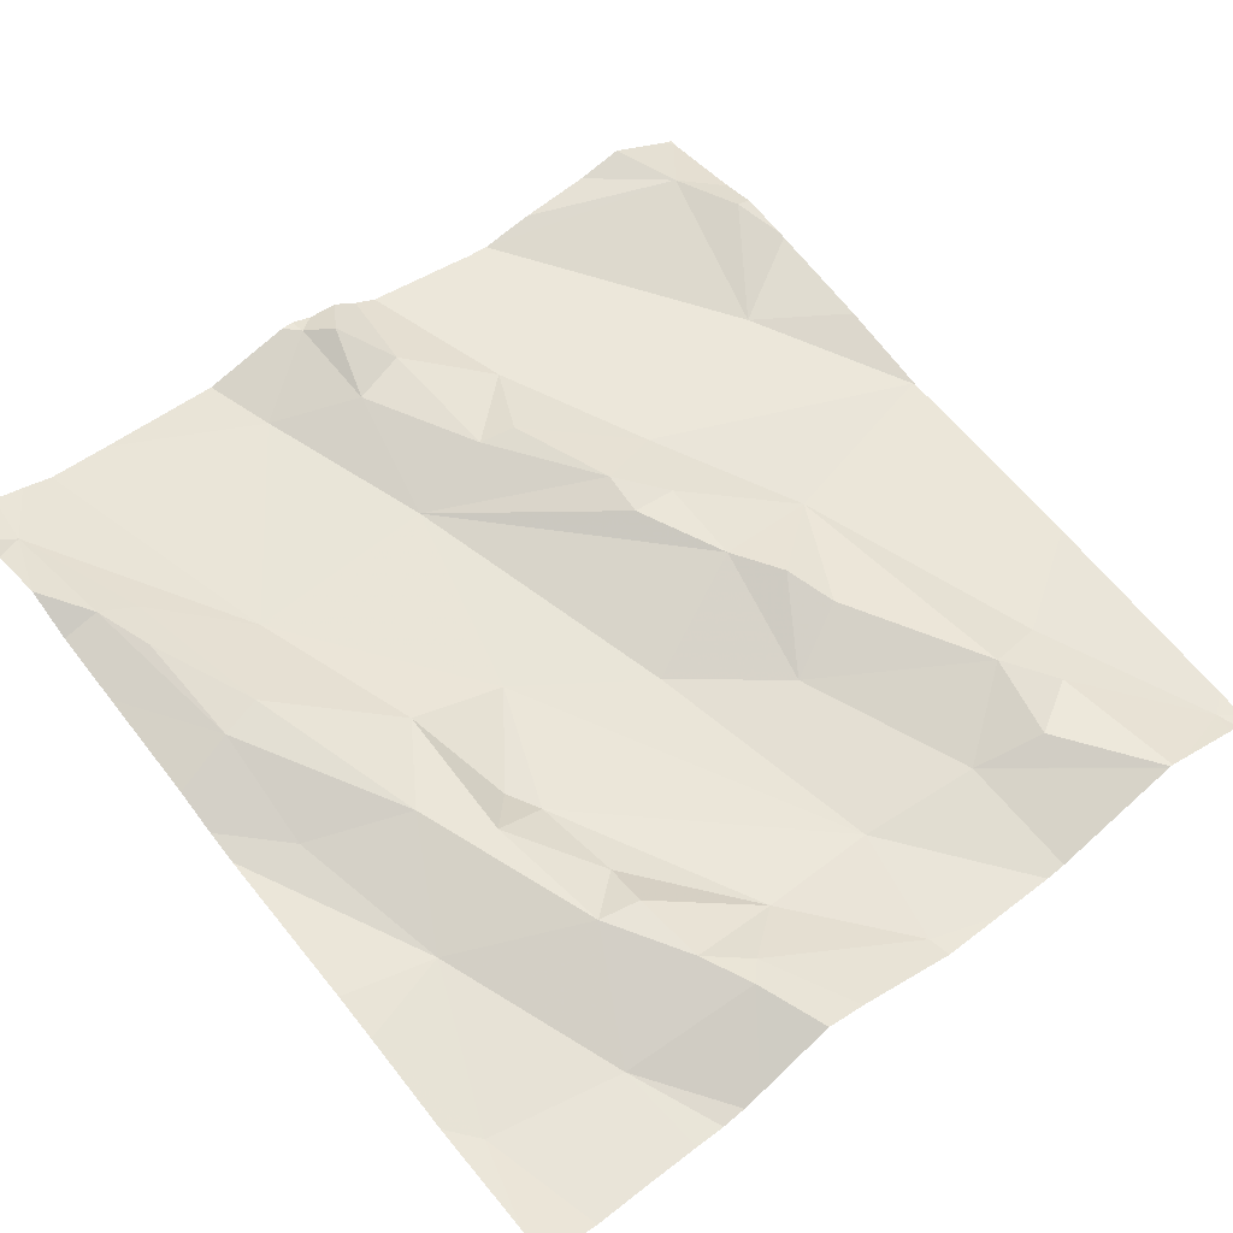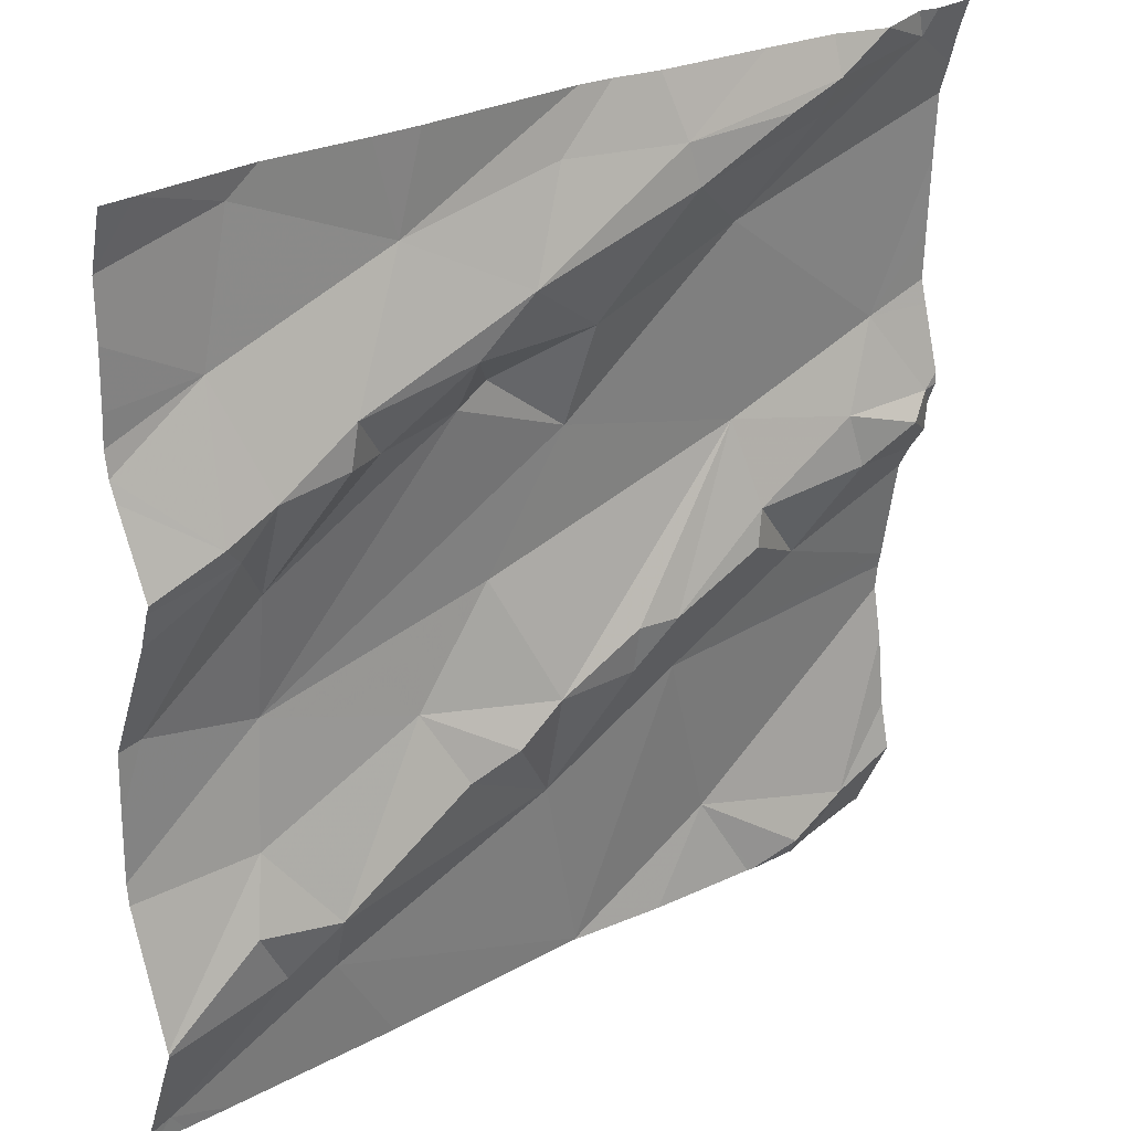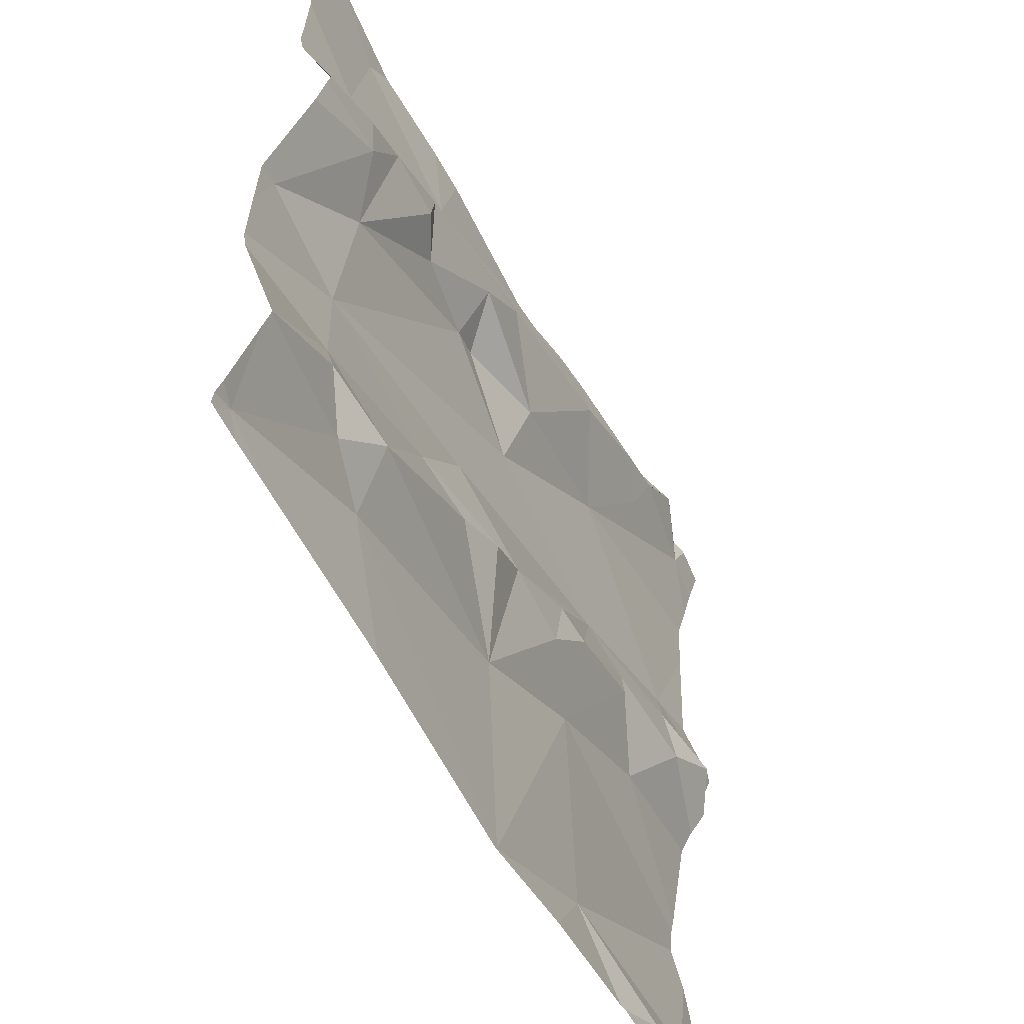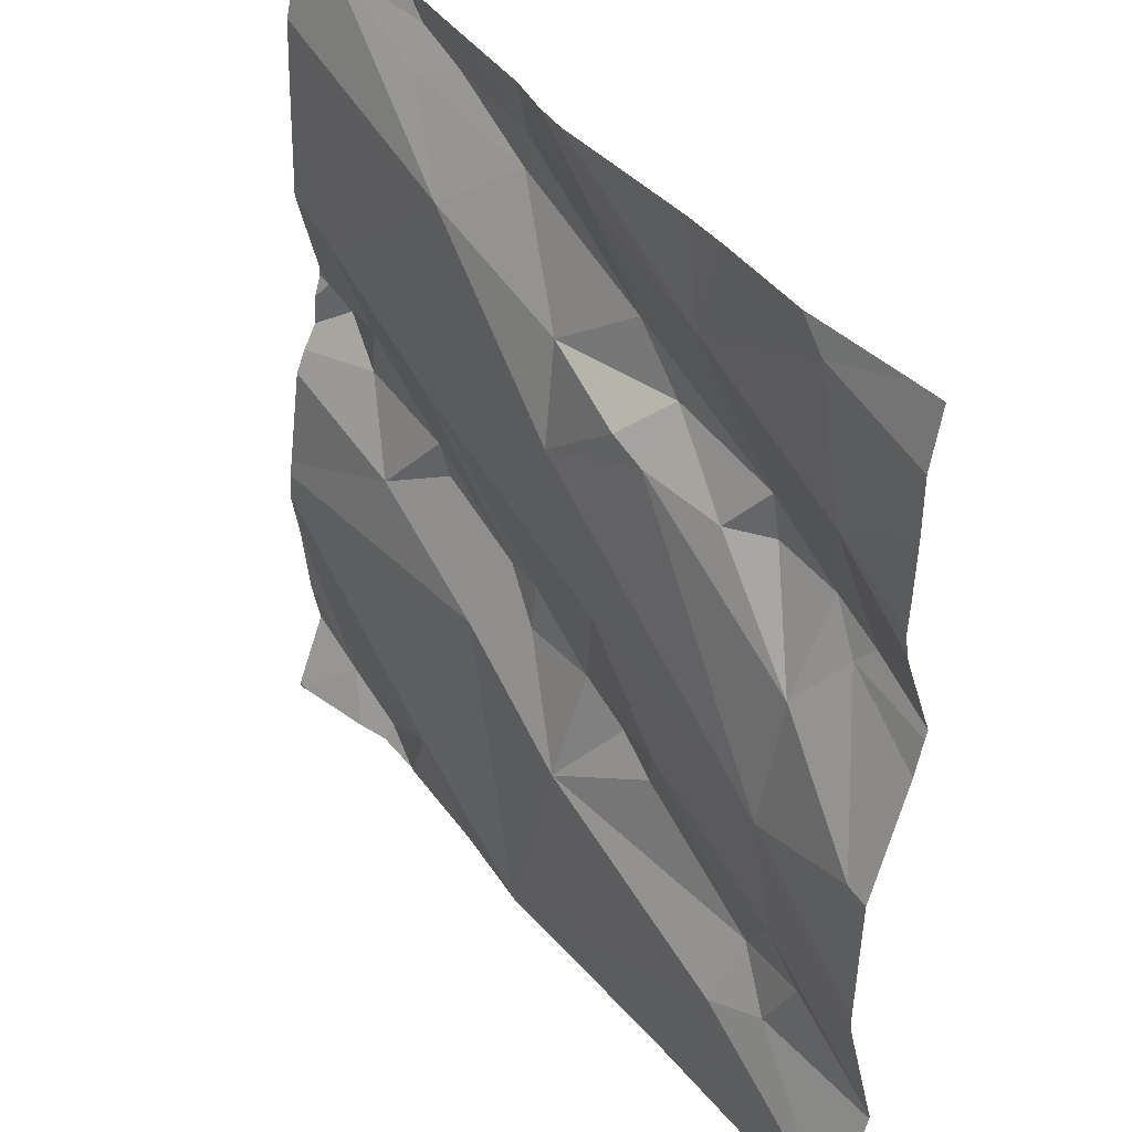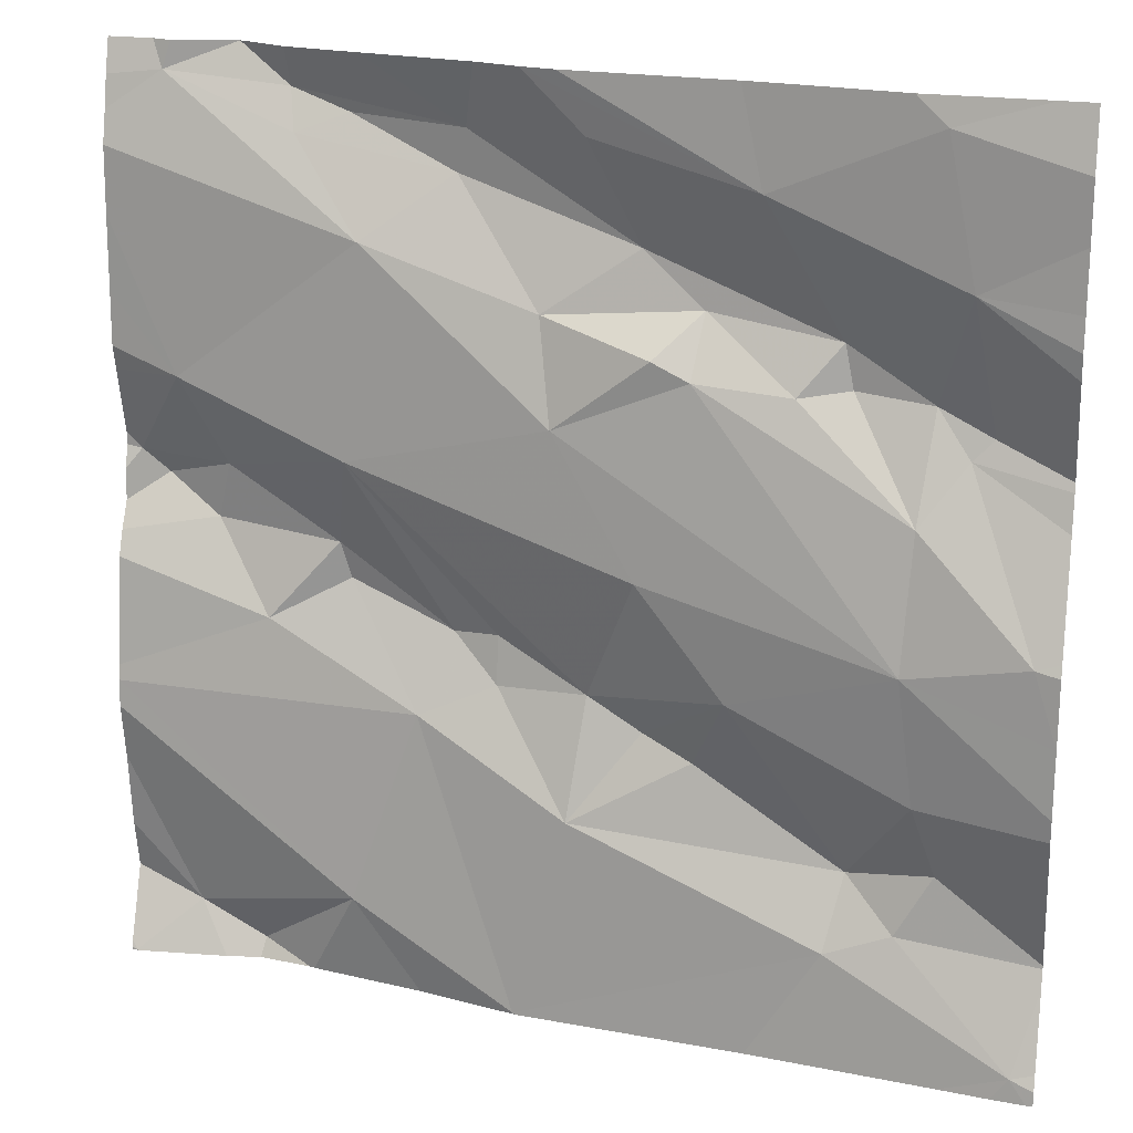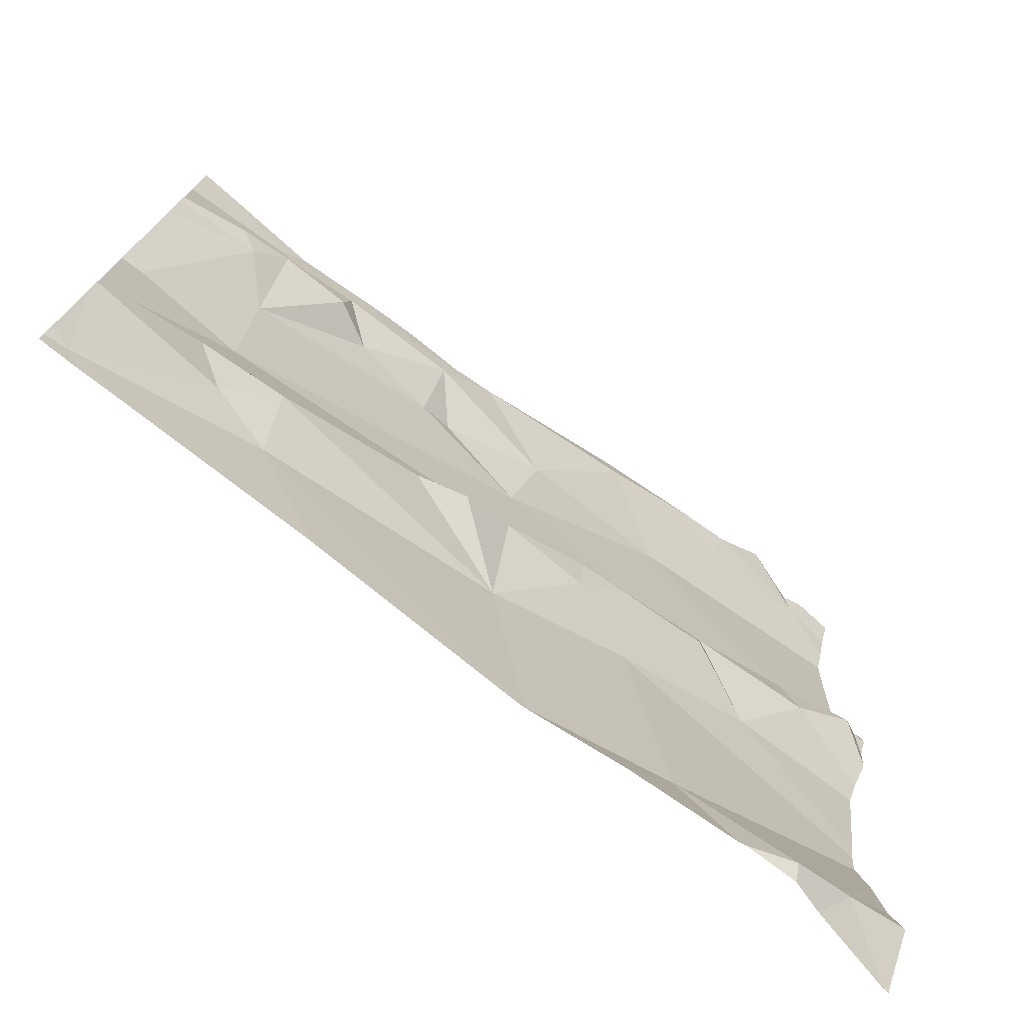
<metadata>
{"format":"obj","ext":"obj","renderer":"f3d","projection":"perspective","resolution":1024,"background":"white","views":[{"elev":55.6,"azim":-129.5,"up":"+Z"},{"elev":27.3,"azim":-47.5,"up":"+Y"},{"elev":-56.6,"azim":-71.9,"up":"+Y"},{"elev":39.4,"azim":-133.3,"up":"+Y"},{"elev":20.0,"azim":-167.9,"up":"+Y"},{"elev":-75.6,"azim":-46.3,"up":"+Y"}]}
</metadata>
<code>
v -50.63 272.8 502.3
v -49.7 273.6 502.5
v -49.89 273.7 502.5
v -49.7 273 502.4
v -50.56 273.6 502.3
v -49.7 272.9 502.4
v -49.7 273.1 502.4
v -49.7 272.8 502.4
v -49.7 272.9 502.4
v -49.7 273.3 502.5
v -49.7 273.4 502.5
v -49.7 273.1 502.4
v -50.62 273.7 502.3
v -50.63 273.2 502.3
v -49.7 273.1 502.4
v -50.51 272.9 502.3
v -50.55 273 502.3
v -50.37 273.6 502.4
v -50.2 273.7 502.4
v -50.53 273.7 502.3
v -50.53 273.1 502.3
v -50.58 273.4 502.4
v -50.34 273.1 502.3
v -50.2 273.1 502.4
v -50.25 273.1 502.4
v -50.56 273.4 502.4
v -50.45 272.9 502.3
v -50.11 273.2 502.4
v -50.06 273.2 502.4
v -50.11 273.1 502.4
v -50.45 273.4 502.4
v -50.4 273.4 502.4
v -50.52 273.3 502.3
v -50.53 273.4 502.4
v -50.44 273.5 502.4
v -50.51 273.2 502.3
v -50.25 273.6 502.4
v -50.46 273 502.4
v -50.13 273.7 502.4
v -50.3 273.5 502.4
v -50.39 273.7 502.4
v -49.95 273.3 502.4
v -50.17 273.4 502.4
v -49.97 273.6 502.4
v -50.18 273 502.4
v -50.15 273.5 502.4
v -50.09 273.7 502.4
v -50.03 273.1 502.4
v -50.13 272.8 502.4
v -50.07 273.7 502.4
v -50.06 273.6 502.4
v -50.26 273.5 502.4
v -50.31 273.1 502.4
v -50.25 273.3 502.4
v -50.31 273.5 502.4
v -49.78 273.4 502.4
v -49.82 273.3 502.5
v -49.75 273.3 502.5
v -49.81 273.3 502.5
v -49.9 272.8 502.4
v -49.7 272.8 502.4
v -49.95 273.7 502.5
v -49.87 273.2 502.4
v -49.94 273.2 502.4
v -49.96 272.9 502.4
v -49.85 272.8 502.4
v -49.84 273.7 502.5
v -50.62 272.8 502.3
v -49.81 272.8 502.4
v -49.9 273.7 502.5
v -50.13 272.8 502.4
v -50.14 272.8 502.4
v -49.71 272.8 502.4
v -49.72 273.3 502.5
v -49.91 272.8 502.4
v -50.34 273.7 502.4
v -49.78 272.8 502.4
v -49.89 273.7 502.5
v -49.95 273.2 502.4
v -49.84 272.8 502.4
v -50.56 272.8 502.3
v -50.37 272.8 502.3
v -49.76 273.7 502.5
v -50.03 272.8 502.4
v -49.84 273.7 502.5
v -49.71 272.8 502.4
v -50.65 272.8 502.3
v -50.66 272.8 502.3
v -50.66 272.8 502.3
v -50.66 273.5 502.3
v -50.66 273.6 502.3
v -50.17 273.7 502.4
v -50.66 273.2 502.3
v -50.66 273.2 502.3
v -50.66 273.6 502.3
v -50.66 273.5 502.3
v -50.66 272.9 502.3
v -50.66 272.9 502.3
v -50.66 273.7 502.3
v -50.66 273.1 502.3
v -50.66 272.9 502.3
v -50.66 273.5 502.3
v -50.66 273.4 502.3
v -50.66 272.9 502.3
v -50.66 273.4 502.3
v -50.66 273.1 502.3
v -50.66 273.1 502.3
v -50.66 273.3 502.3
v -50.5 273.7 502.3
v -49.7 273.7 502.5
v -49.7 273.6 502.5
v -49.7 272.8 502.4
v -49.7 272.8 502.4
v -49.7 273.3 502.5
v -49.7 273.3 502.5
v -49.7 273.3 502.5
v -49.7 273.7 502.5
v -49.7 273.2 502.4
v -49.7 273.2 502.4
v -49.7 273.4 502.4
v -49.7 273.5 502.5
v -49.71 272.8 502.4
v -50.66 272.8 502.3
v -49.97 273.7 502.4
v -49.75 273.7 502.5
v -49.77 273.7 502.5
v -49.84 273.7 502.5
v -50.65 273.7 502.3
v -50.66 273.7 502.3
v -49.72 273.7 502.5
v -49.7 273.7 502.5
f 114 74 58
f 129 99 128
f 113 73 112
f 112 73 8
f 128 99 13
f 16 17 97
f 18 19 39
f 95 20 99
f 111 56 121
f 24 23 25
f 26 22 103
f 1 16 98
f 27 16 1
f 29 28 30
f 32 31 33
f 5 34 35
f 36 14 106
f 35 37 18
f 5 22 34
f 33 26 14
f 100 36 107
f 97 21 101
f 38 17 16
f 93 26 108
f 110 83 2
f 2 44 56
f 33 36 40
f 27 1 81
f 43 42 44
f 24 45 30
f 45 24 25
f 44 46 43
f 48 30 45
f 51 50 37
f 52 40 43
f 49 45 27
f 21 38 23
f 25 53 45
f 26 33 34
f 42 54 24
f 48 45 49
f 49 27 82
f 125 83 117
f 21 17 38
f 45 53 38
f 38 27 45
f 53 25 23
f 38 53 23
f 40 32 33
f 43 40 36
f 36 21 23
f 23 24 54
f 54 43 36
f 35 31 32
f 20 18 41
f 18 20 5
f 5 35 18
f 37 19 18
f 55 40 52
f 46 52 43
f 32 40 55
f 55 35 32
f 55 37 35
f 50 19 37
f 46 55 52
f 37 55 46
f 39 50 47
f 46 51 37
f 38 16 27
f 28 24 30
f 22 5 96
f 36 23 54
f 31 34 33
f 35 34 31
f 22 26 34
f 14 36 33
f 42 43 54
f 28 42 24
f 42 56 44
f 58 57 59
f 50 51 62
f 63 59 64
f 56 42 57
f 60 65 75
f 42 64 57
f 48 29 30
f 70 62 51
f 127 85 126
f 12 48 15
f 11 74 10
f 124 50 3
f 77 66 80
f 15 65 7
f 78 62 70
f 56 57 74
f 48 63 79
f 126 83 125
f 70 44 83
f 65 66 77
f 7 77 4
f 65 48 49
f 65 49 71
f 3 78 67
f 44 70 51
f 78 70 83
f 58 74 57
f 29 64 42
f 83 44 2
f 2 56 111
f 29 48 79
f 78 85 67
f 62 78 50
f 50 78 3
f 79 64 29
f 67 85 127
f 59 57 64
f 114 58 115
f 64 79 63
f 83 85 78
f 122 73 69
f 125 117 130
f 85 83 126
f 115 59 118
f 118 63 119
f 84 65 71
f 73 77 69
f 47 50 124
f 6 73 113
f 69 77 80
f 76 18 92
f 51 46 44
f 28 29 42
f 80 66 60
f 88 1 89
f 75 65 84
f 89 1 104
f 90 5 91
f 6 77 73
f 91 5 95
f 87 88 123
f 60 66 65
f 4 77 9
f 93 14 26
f 94 14 93
f 9 77 6
f 68 1 87
f 95 5 20
f 96 5 90
f 7 65 77
f 109 20 41
f 97 17 21
f 98 16 97
f 10 74 116
f 72 49 82
f 99 20 13
f 41 18 76
f 11 56 74
f 100 21 36
f 101 21 100
f 15 48 65
f 102 22 96
f 103 22 102
f 71 49 72
f 12 63 48
f 104 1 98
f 105 26 103
f 13 20 109
f 8 73 86
f 106 14 94
f 107 36 106
f 82 27 81
f 108 26 105
f 81 1 68
f 115 58 59
f 92 18 39
f 116 74 114
f 61 8 86
f 117 83 110
f 39 19 50
f 118 59 63
f 86 73 122
f 119 63 12
f 120 56 11
f 121 56 120
f 87 1 88
f 130 117 131

</code>
